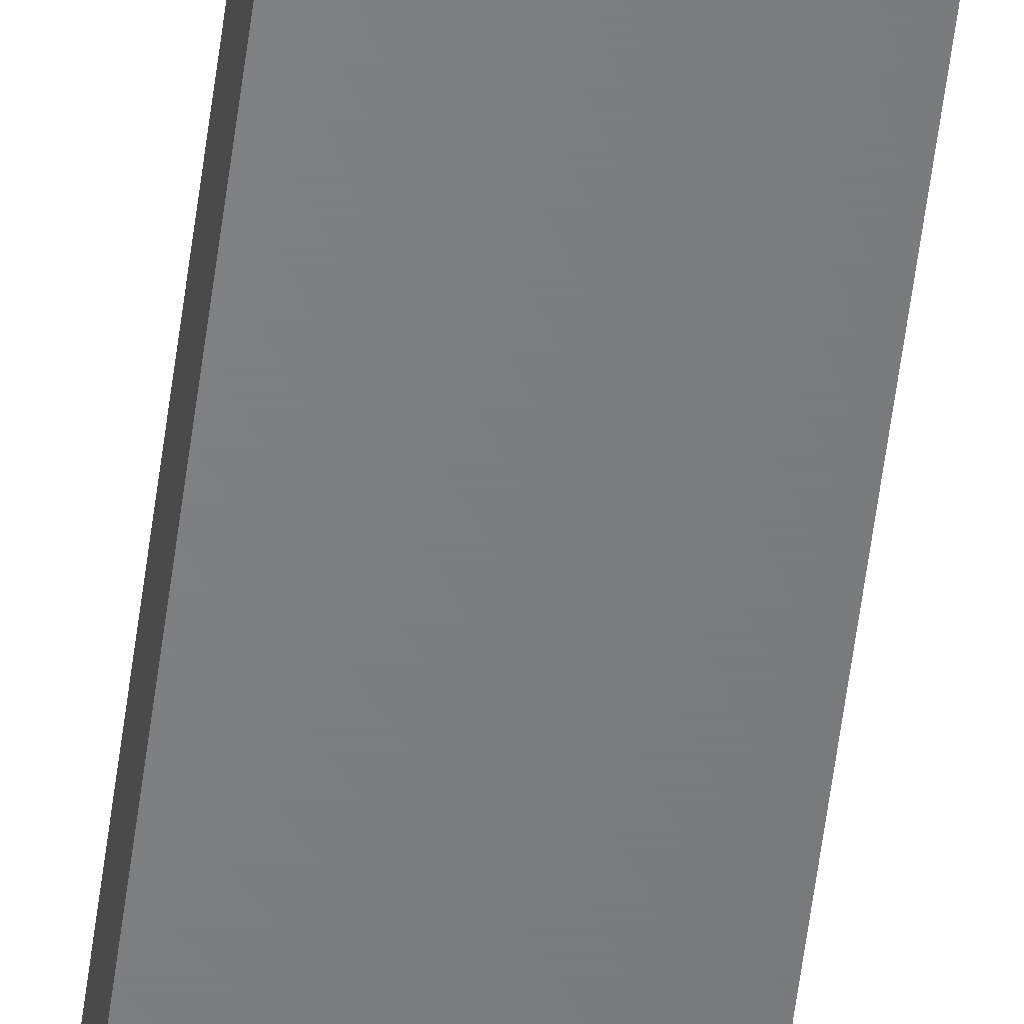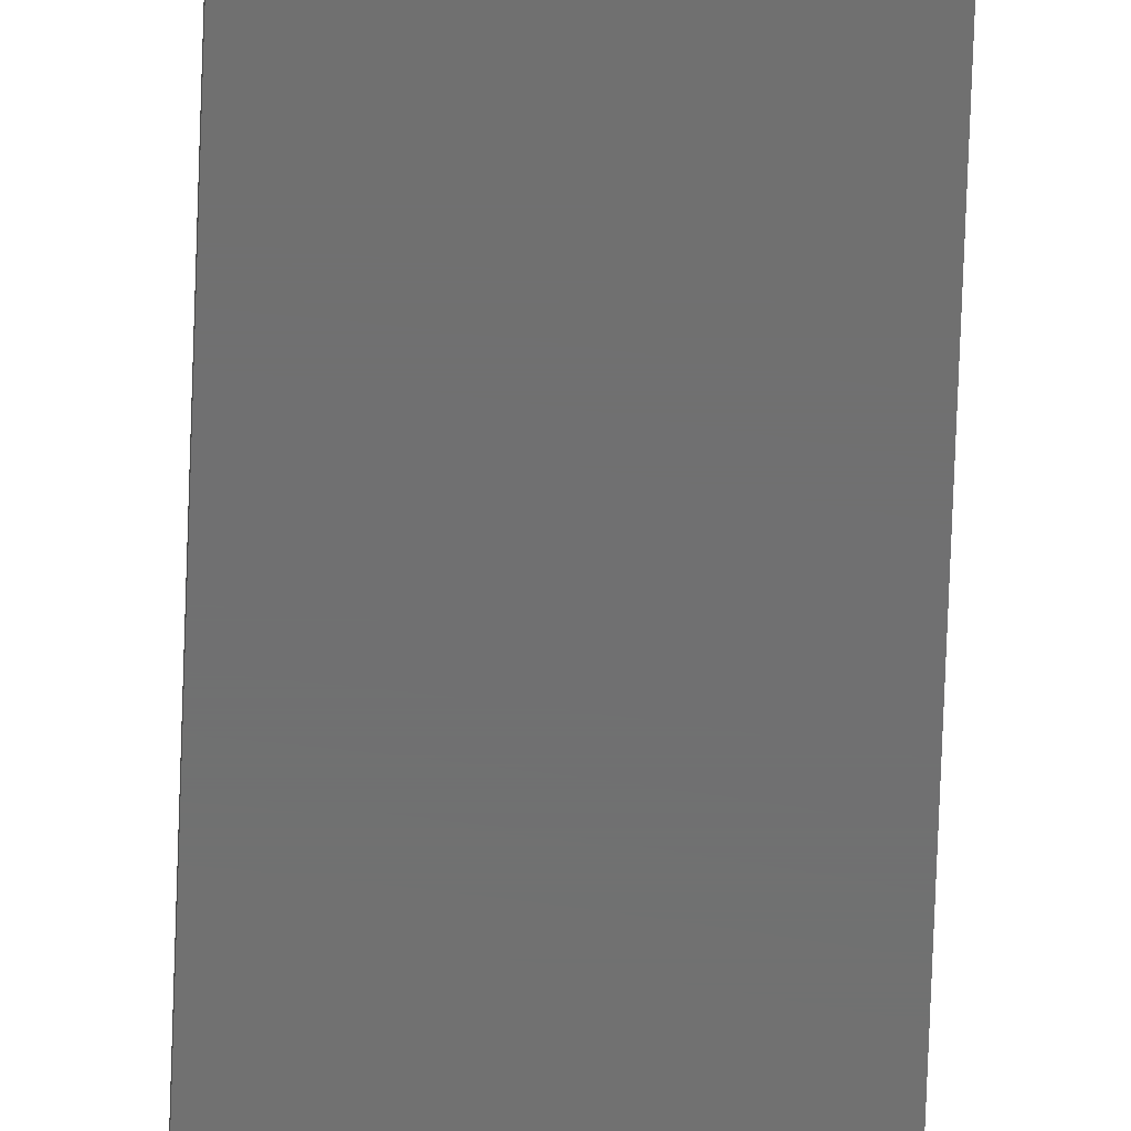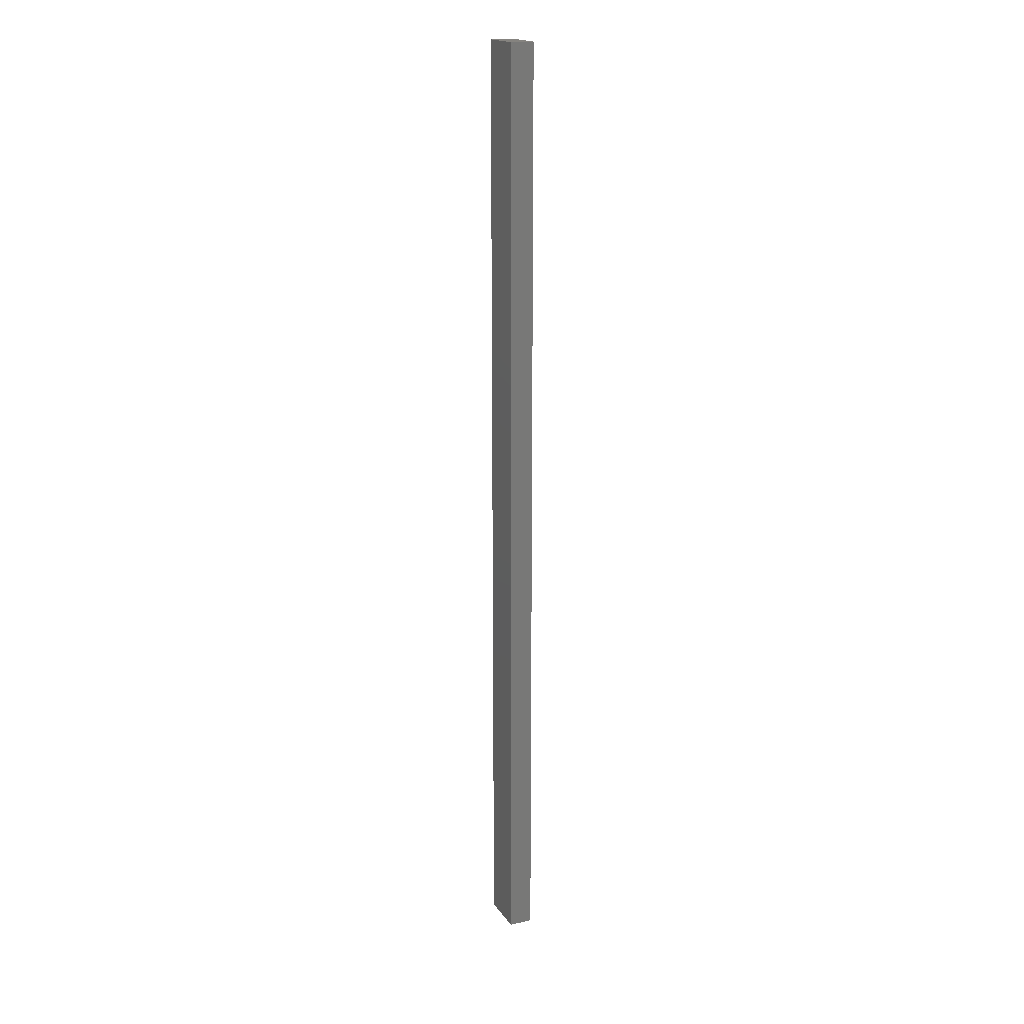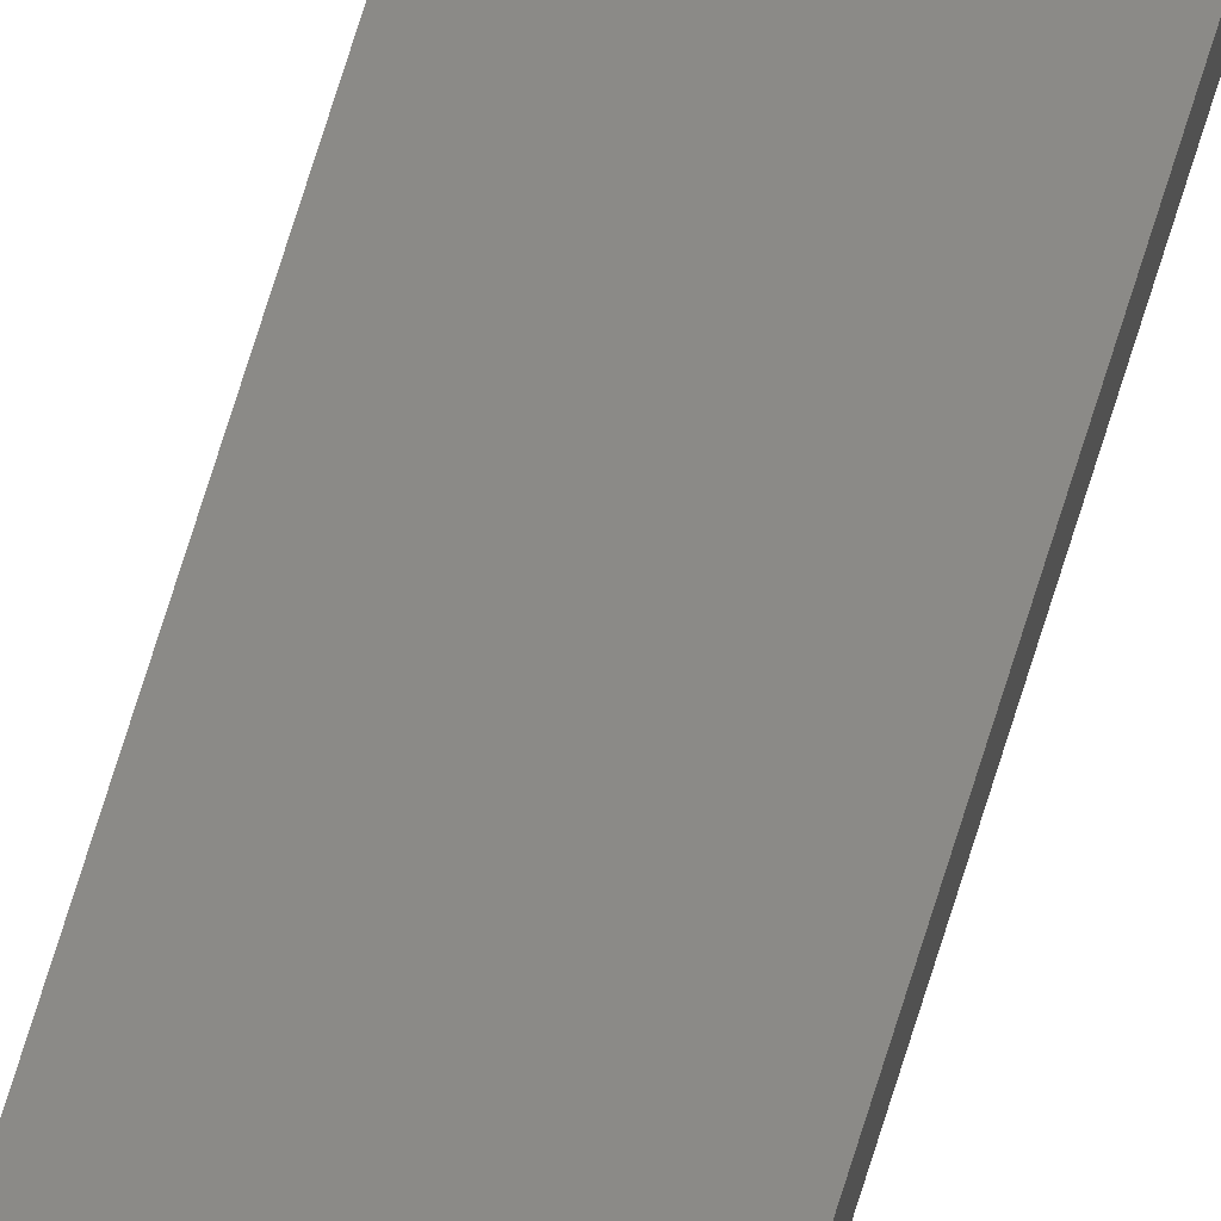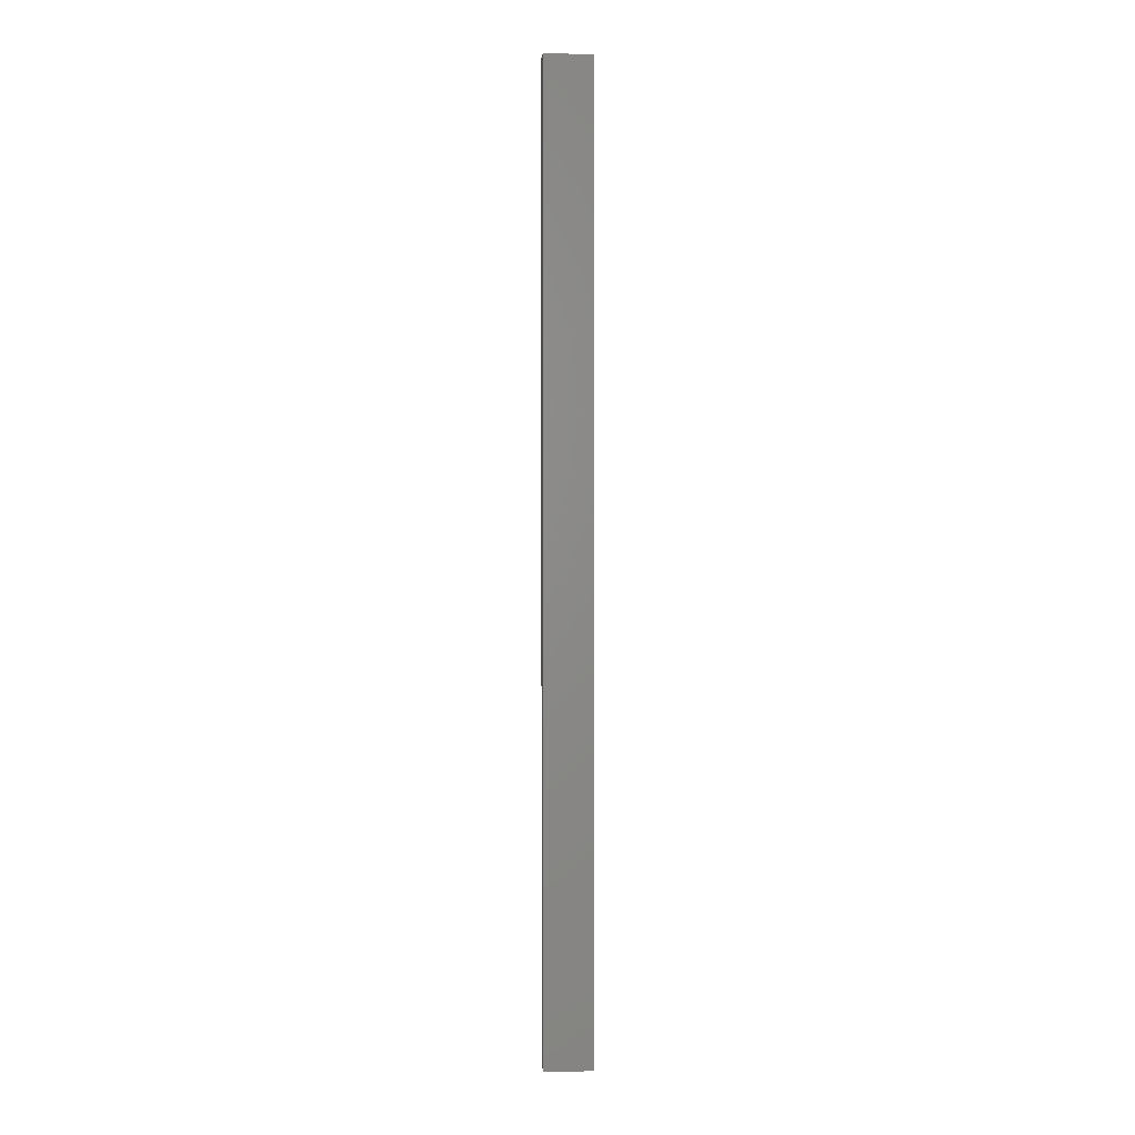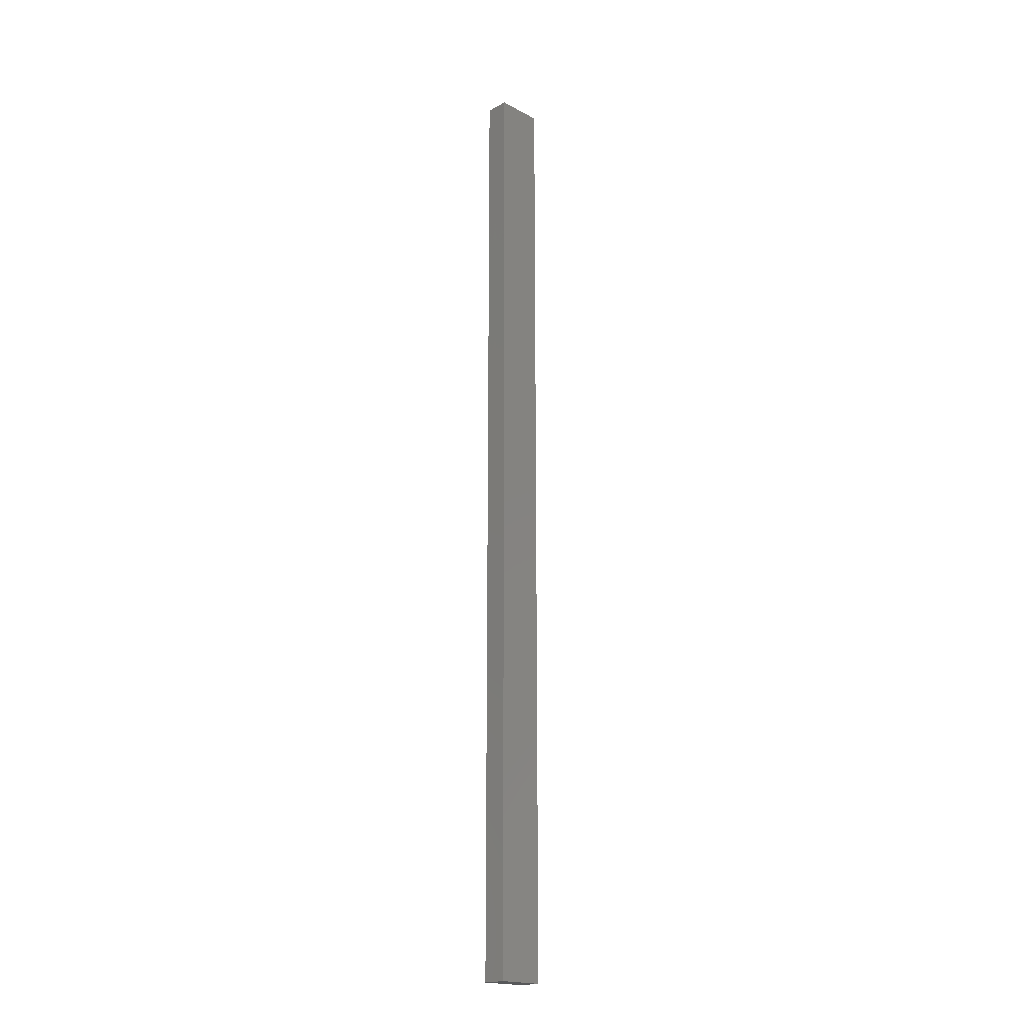
<metadata>
{"format":"stl","ext":"stl","renderer":"f3d","projection":"perspective","resolution":1024,"background":"white","views":[{"elev":-51.4,"azim":-6.8,"up":"+Z"},{"elev":-61.7,"azim":-1.9,"up":"+Z"},{"elev":18.5,"azim":66.1,"up":"+Y"},{"elev":79.3,"azim":17.7,"up":"+Z"},{"elev":2.3,"azim":175.3,"up":"+Y"},{"elev":-19.2,"azim":135.1,"up":"+Y"}]}
</metadata>
<code>
# stl→obj: 8 verts, 12 faces
v -0.6462 0.5598 0.3702
v -0.6462 -0.5069 0.3702
v -0.6996 -0.5069 0.3702
v -0.6996 0.5598 0.3702
v -0.6462 -0.5069 0.3969
v -0.6462 0.5598 0.3969
v -0.6996 -0.5069 0.3969
v -0.6996 0.5598 0.3969
f 1 2 3
f 1 3 4
f 5 2 1
f 5 1 6
f 5 7 3
f 5 3 2
f 8 7 5
f 8 5 6
f 8 6 1
f 8 1 4
f 8 4 3
f 8 3 7

</code>
